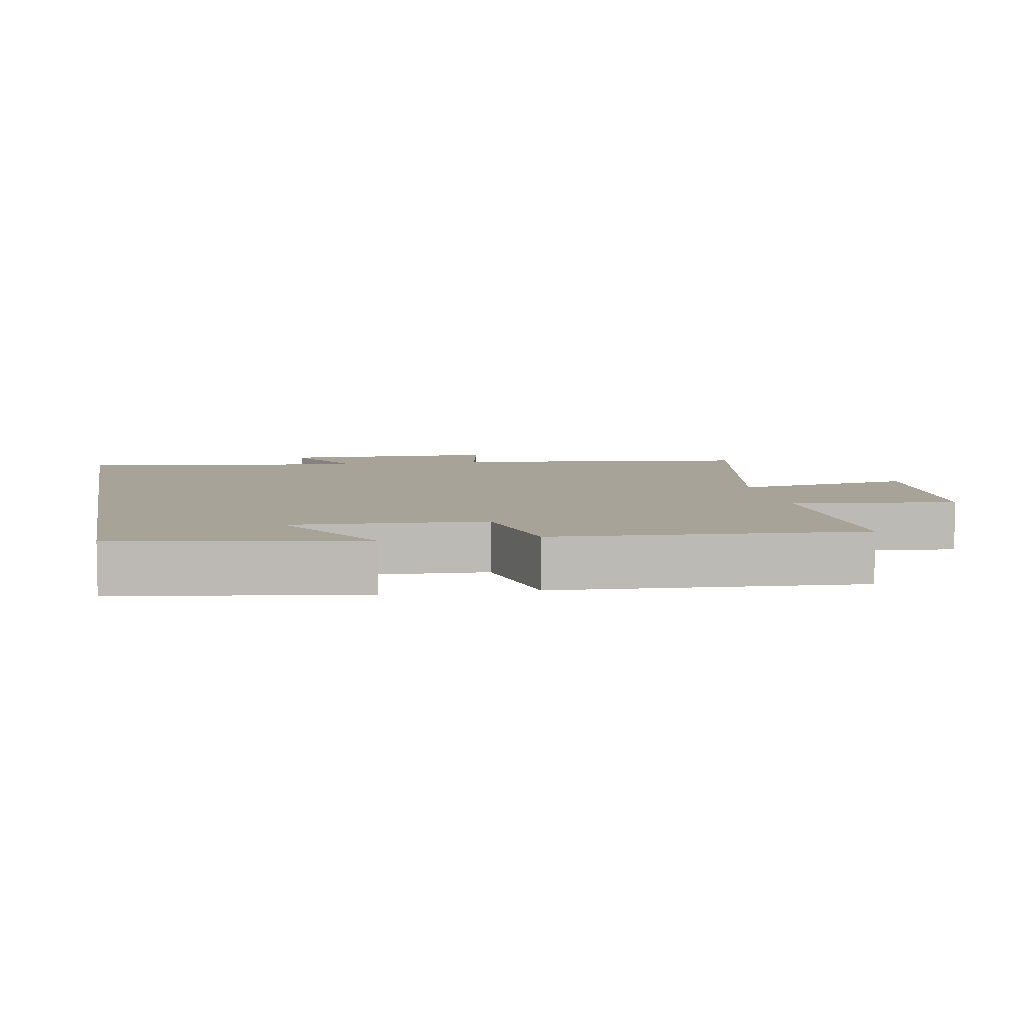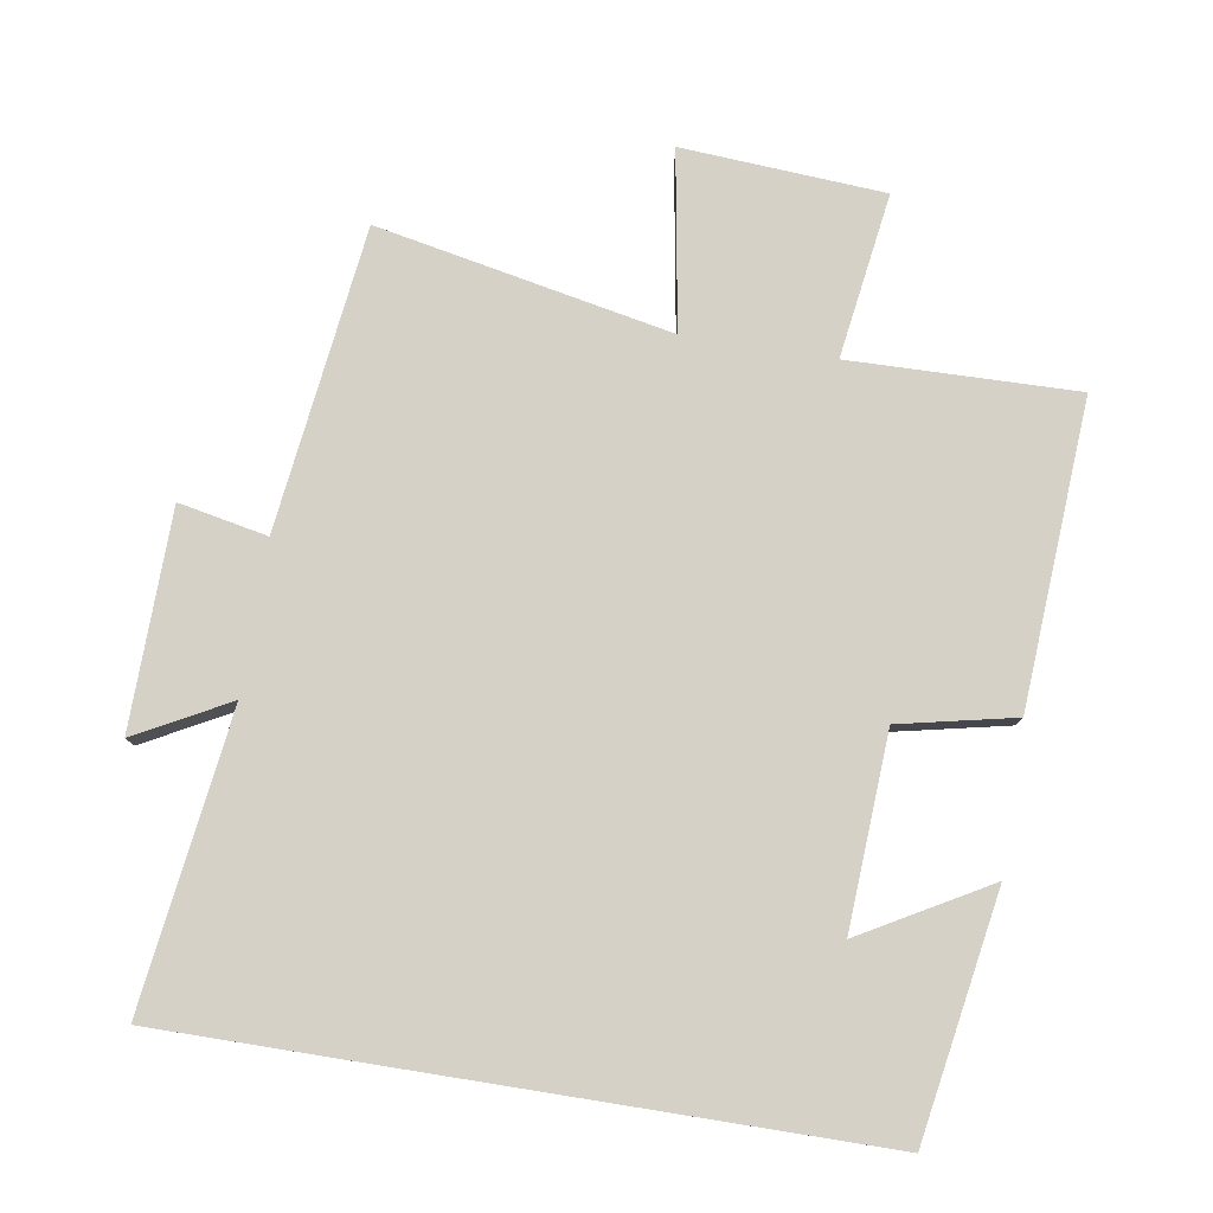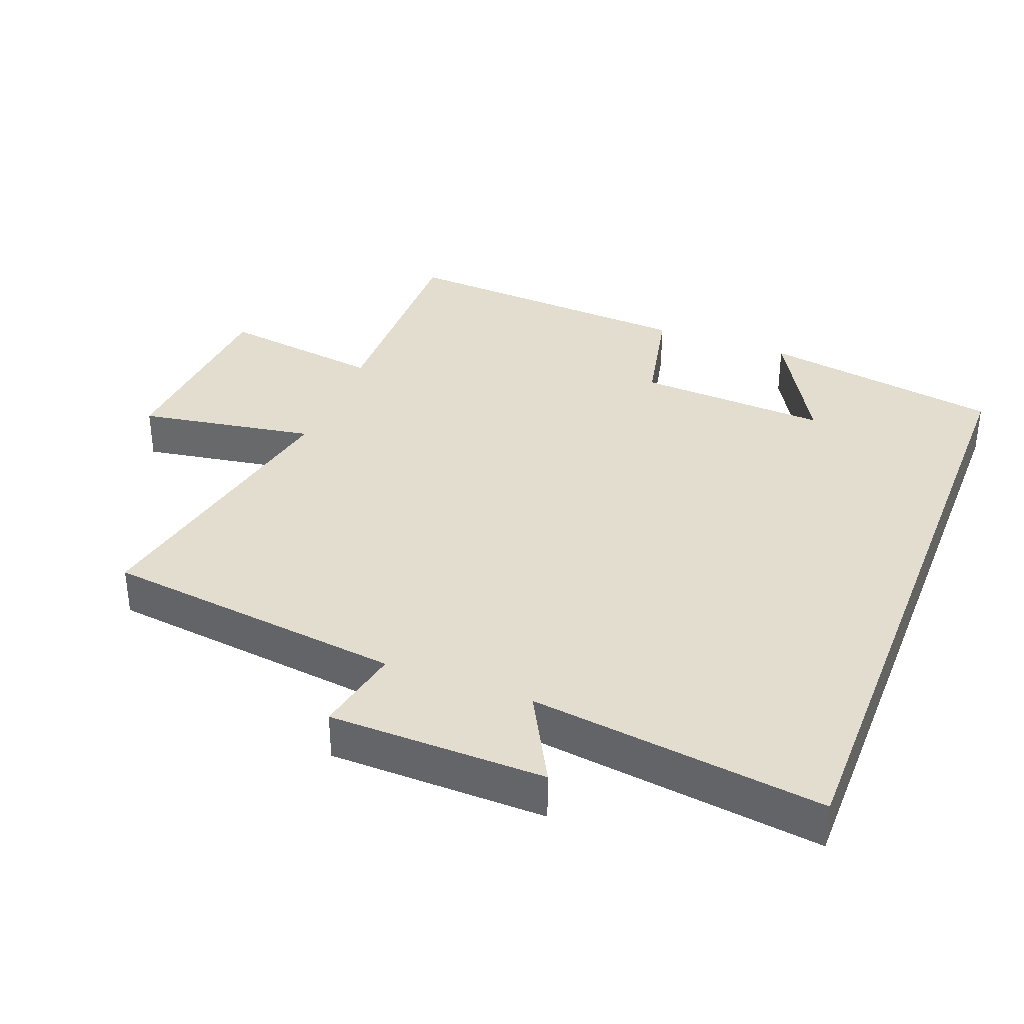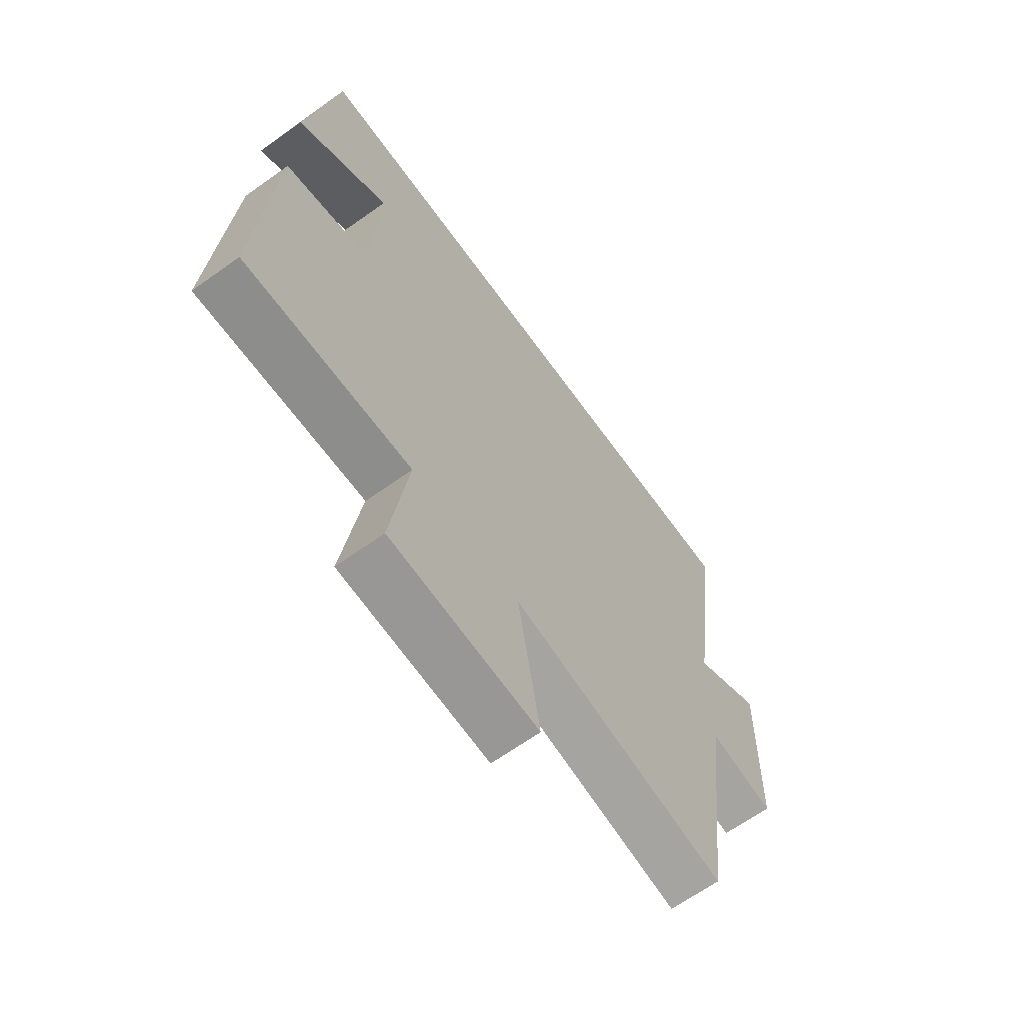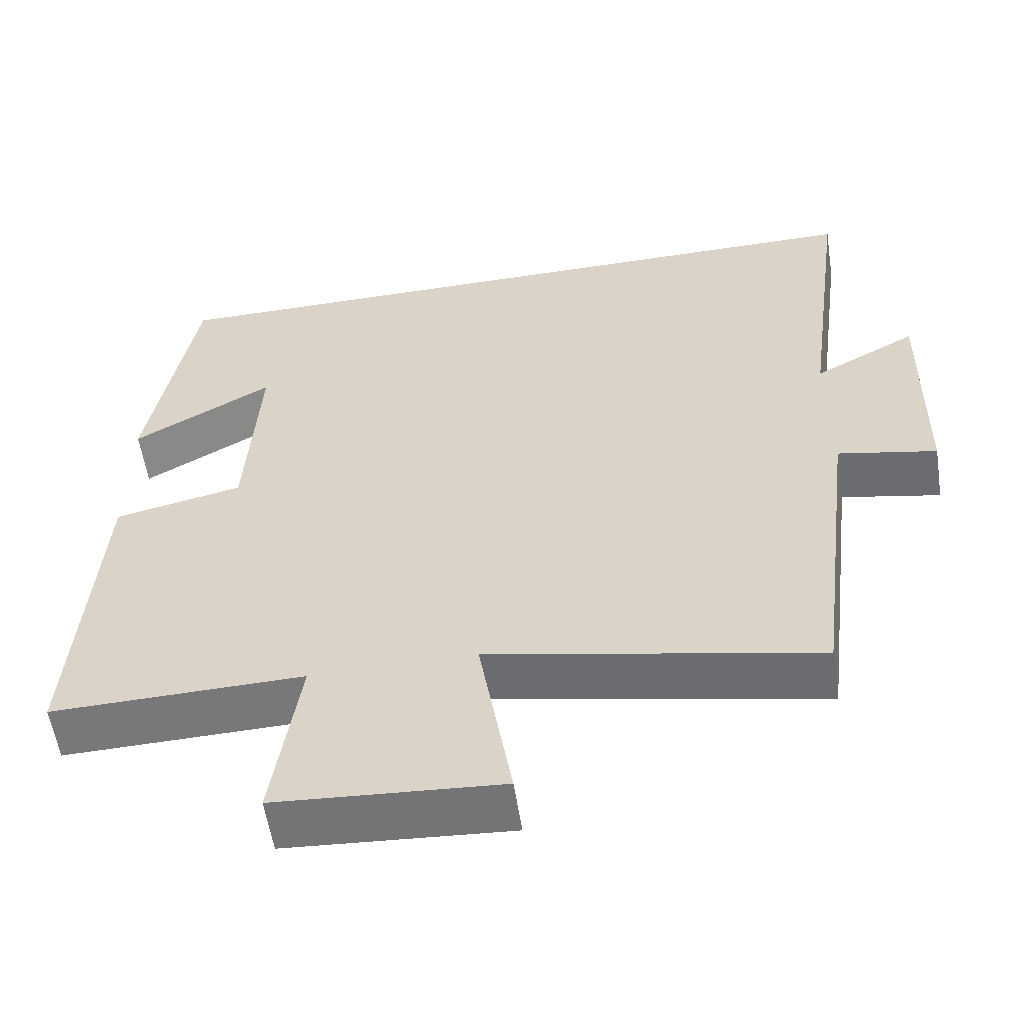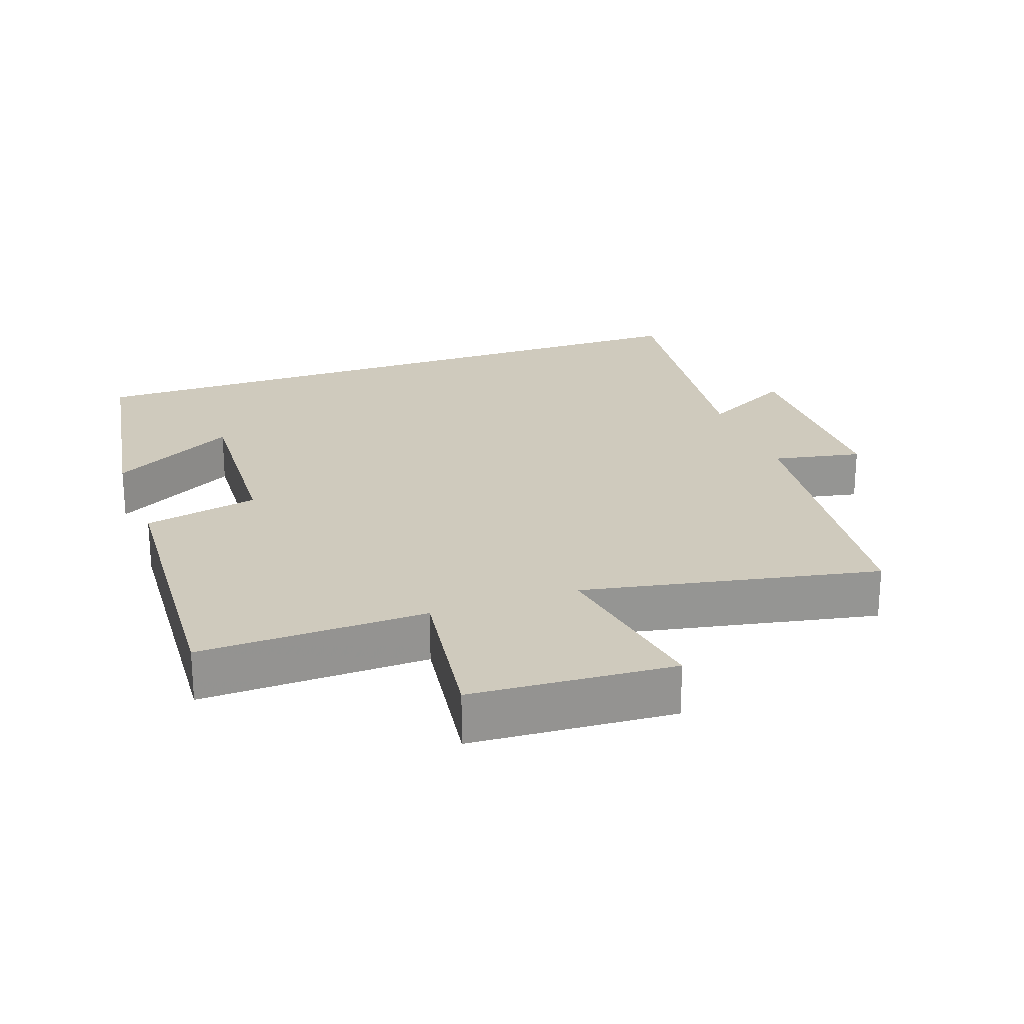
<metadata>
{"format":"obj","ext":"obj","renderer":"f3d","projection":"perspective","resolution":1024,"background":"white","views":[{"elev":6.9,"azim":79.4,"up":"+Y"},{"elev":78.9,"azim":9.1,"up":"+Y"},{"elev":35.5,"azim":-68.9,"up":"+Y"},{"elev":-65.4,"azim":125.7,"up":"+Z"},{"elev":-57.3,"azim":-171.2,"up":"+Z"},{"elev":23.0,"azim":160.2,"up":"+Y"}]}
</metadata>
<code>
v -0.445 0.07 -0.586
v -0.5 0.07 -0.145
v -0.629 0.07 -0.171
v -0.635 0.07 0.145
v -0.5 0.07 0.073
v -0.557 0.07 0.5
v 0.44 0.07 0.5
v 0.5 0.07 0.148
v 0.316 0.07 0.252
v 0.332 0.07 -0.028
v 0.5 0.07 -0.064
v 0.529 0.07 -0.507
v 0.199 0.07 -0.5
v 0.234 0.07 -0.739
v -0.06 0.07 -0.759
v -0.017 0.07 -0.5
v -0.445 0 -0.586
v -0.5 0 -0.145
v -0.629 0 -0.171
v -0.635 0 0.145
v -0.5 0 0.073
v -0.557 0 0.5
v 0.44 0 0.5
v 0.5 0 0.148
v 0.316 0 0.252
v 0.332 0 -0.028
v 0.5 0 -0.064
v 0.529 0 -0.507
v 0.199 0 -0.5
v 0.234 0 -0.739
v -0.06 0 -0.759
v -0.017 0 -0.5
f 13 14 15 16
f 10 11 12 13
f 9 10 13 16
f 7 8 9
f 5 6 7 9
f 16 1 2
f 9 16 2
f 5 9 2
f 2 3 4 5
f 32 31 30 29
f 29 28 27 26
f 32 29 26 25
f 25 24 23
f 25 23 22 21
f 18 17 32
f 18 32 25
f 18 25 21
f 21 20 19 18
f 1 17 18 2
f 2 18 19 3
f 3 19 20 4
f 4 20 21 5
f 5 21 22 6
f 6 22 23 7
f 7 23 24 8
f 8 24 25 9
f 9 25 26 10
f 10 26 27 11
f 11 27 28 12
f 12 28 29 13
f 13 29 30 14
f 14 30 31 15
f 15 31 32 16
f 16 32 17 1

</code>
